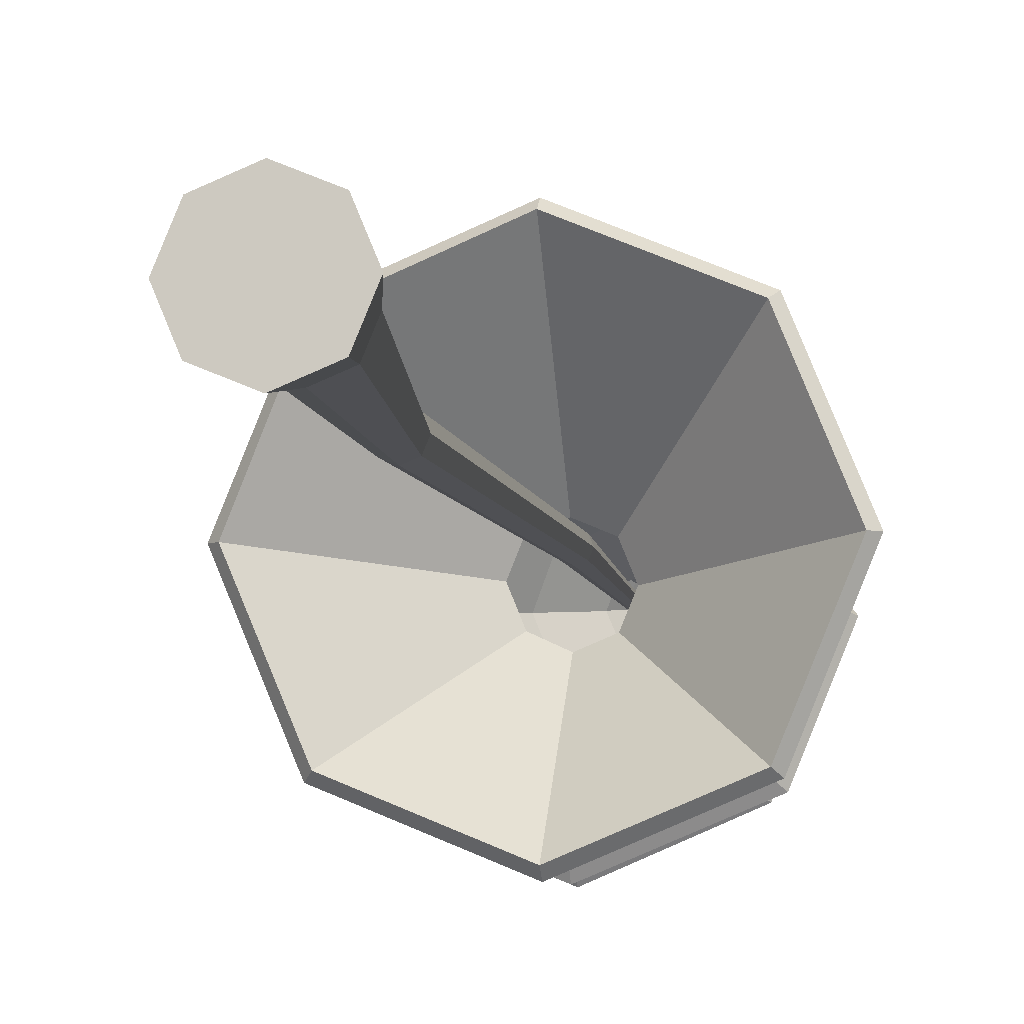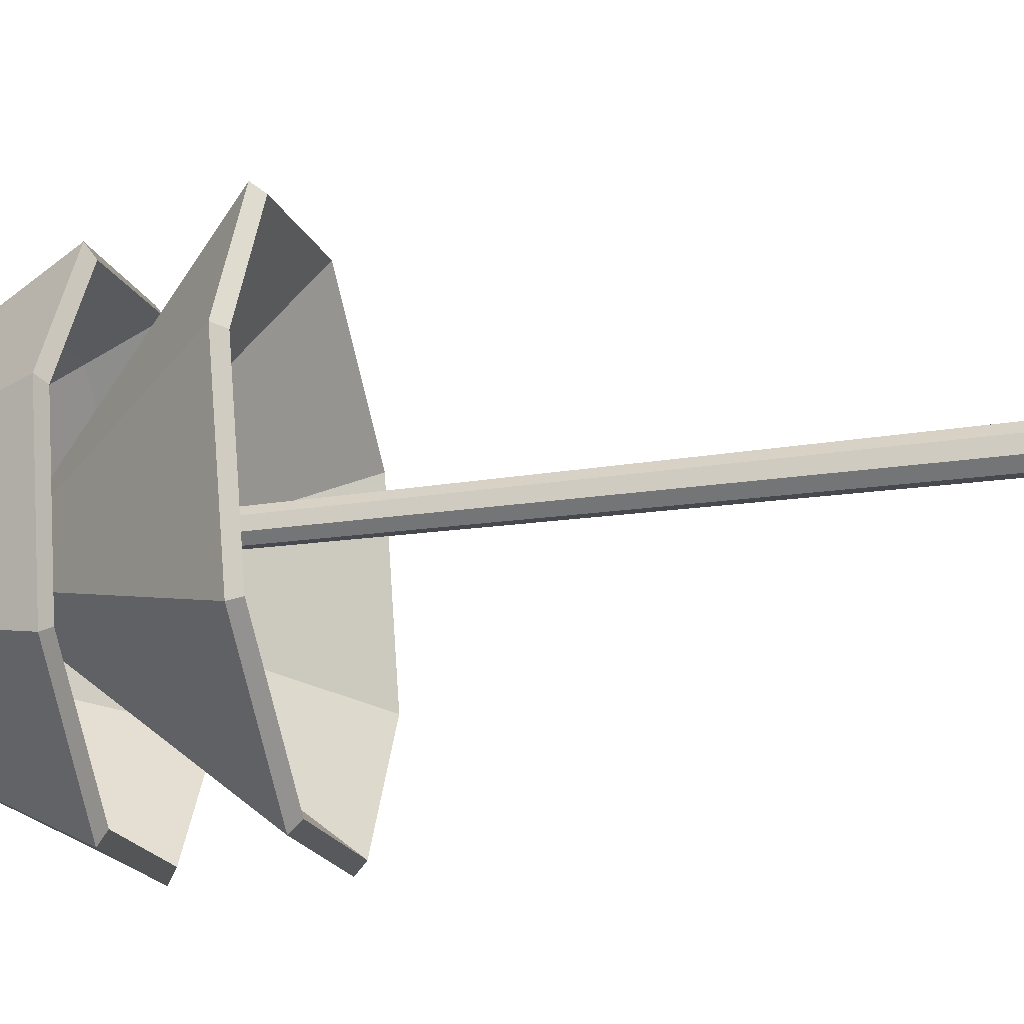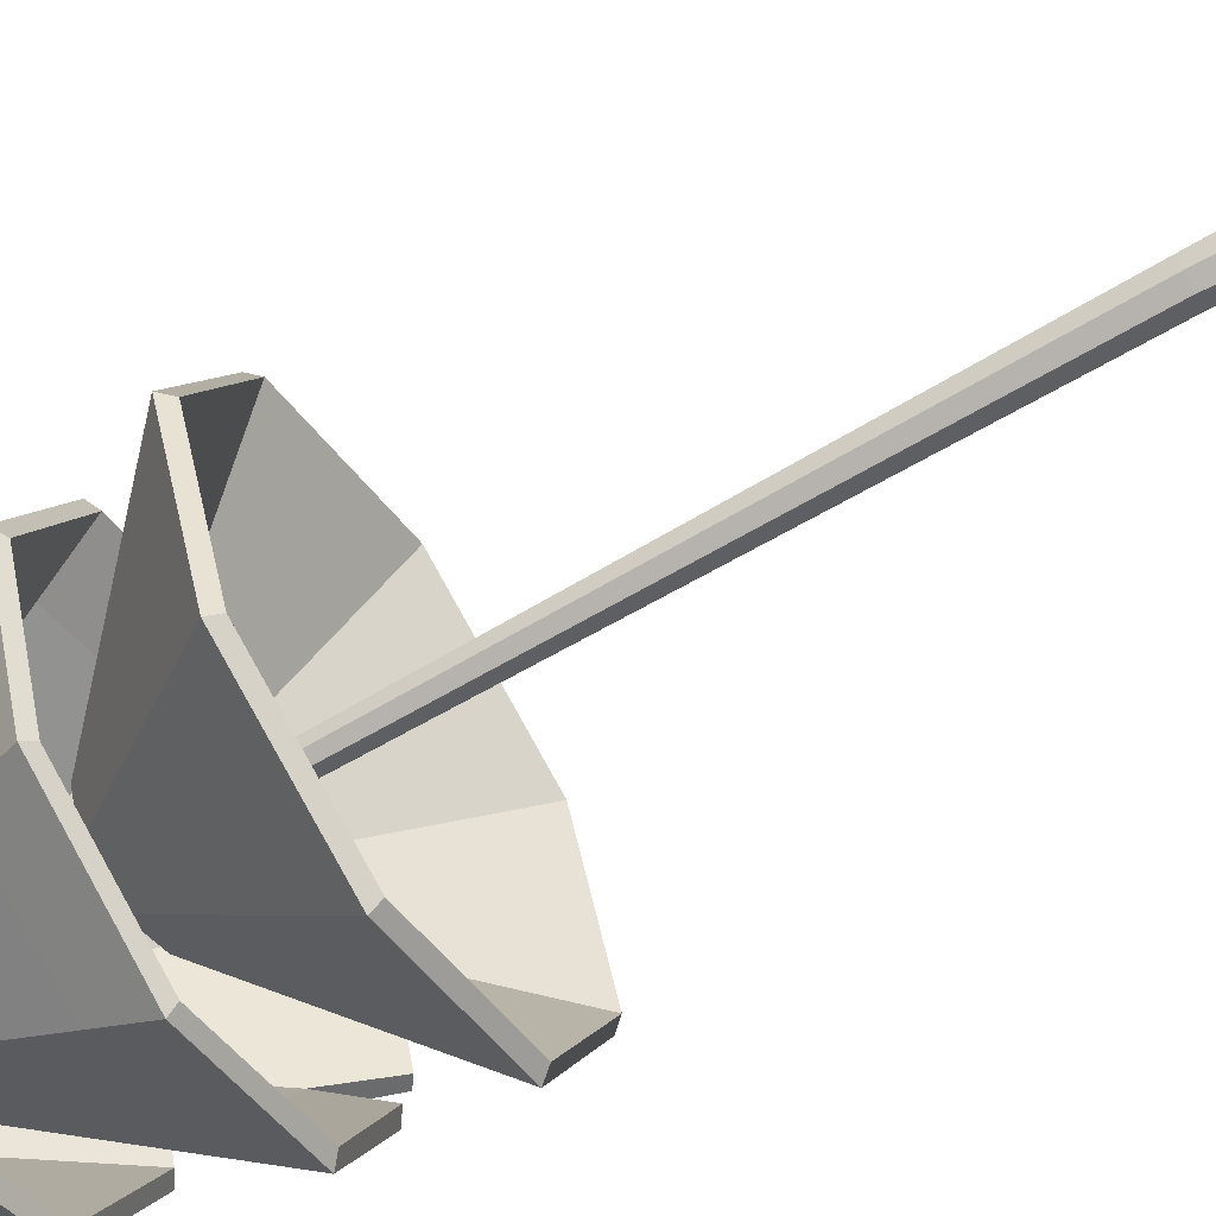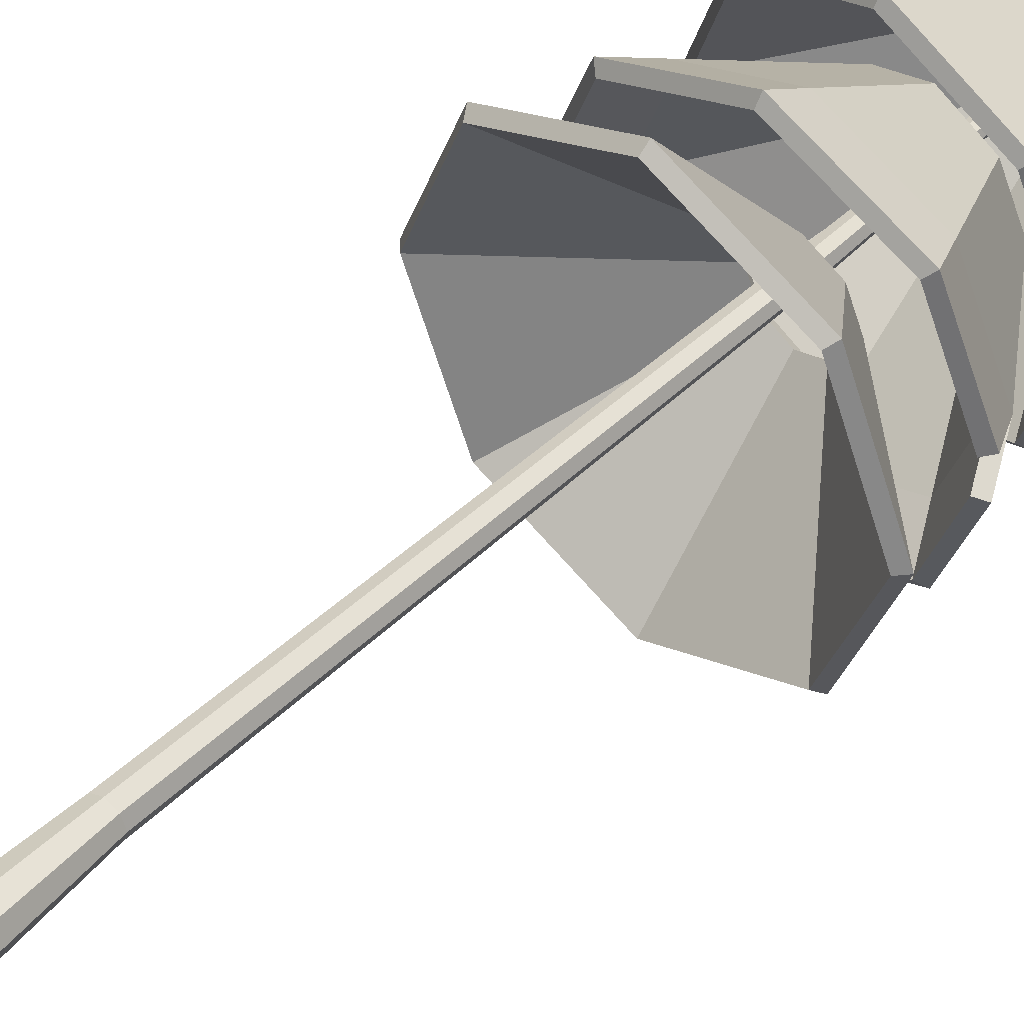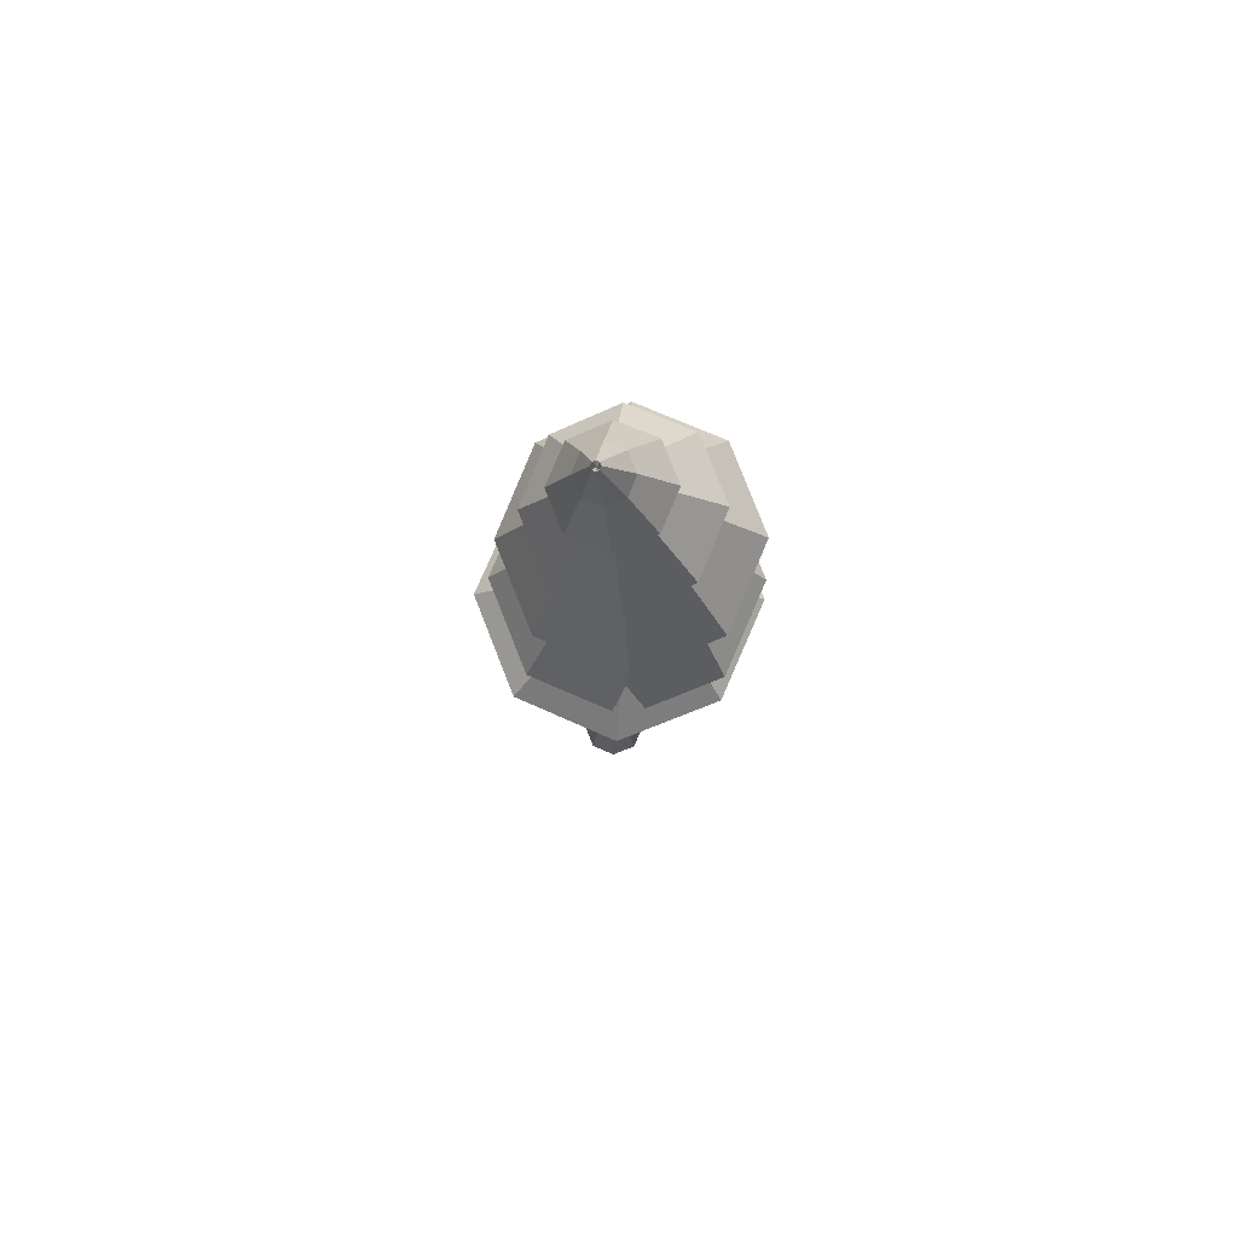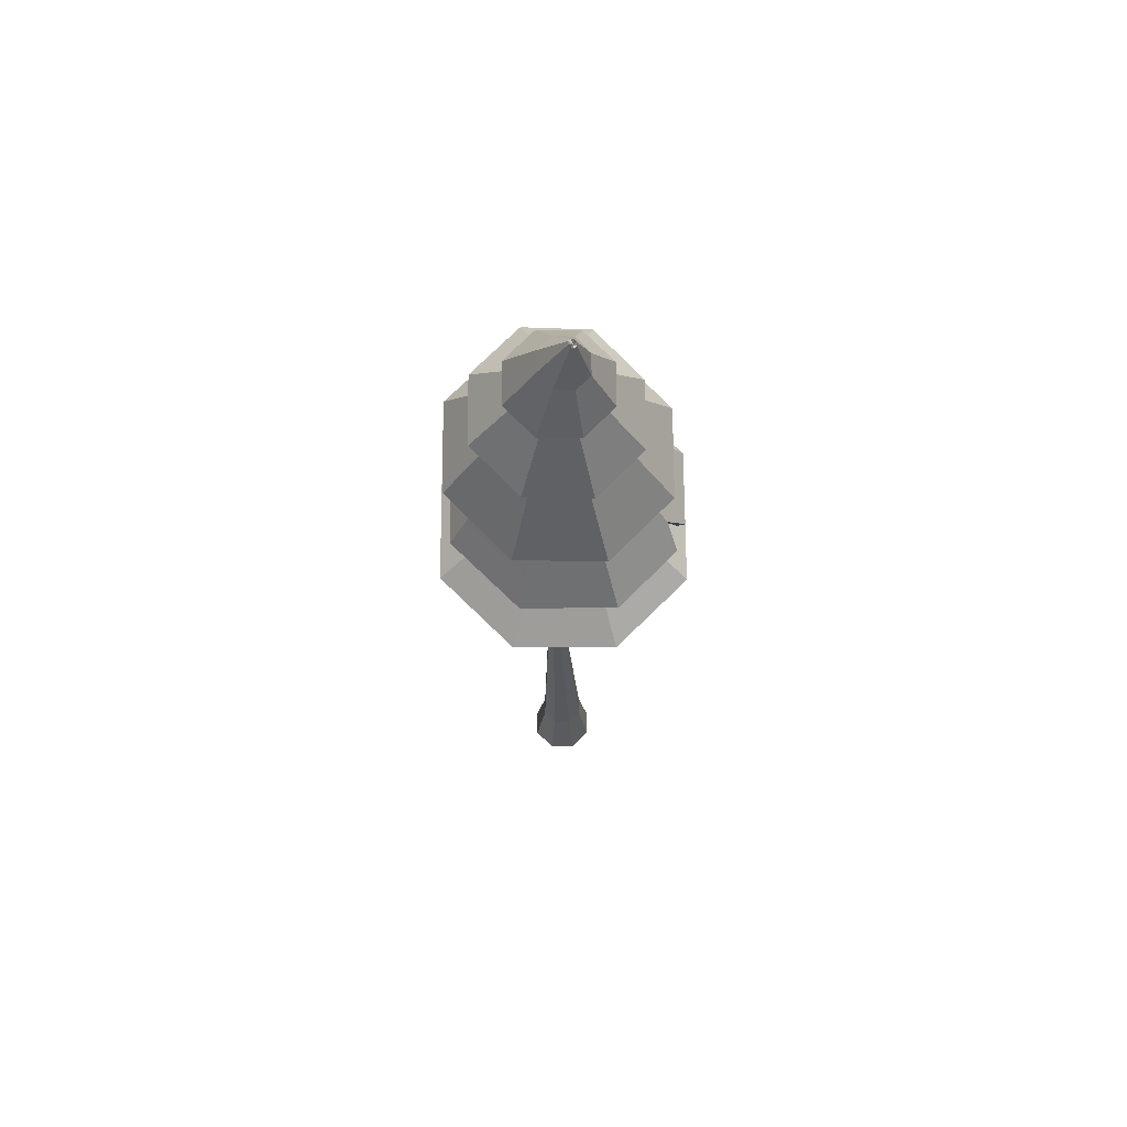
<metadata>
{"format":"obj","ext":"obj","renderer":"f3d","projection":"perspective","resolution":1024,"background":"white","views":[{"elev":-7.2,"azim":8.2,"up":"+Z"},{"elev":-35.2,"azim":-80.4,"up":"+Z"},{"elev":-65.6,"azim":-60.6,"up":"+Z"},{"elev":44.4,"azim":40.8,"up":"+Z"},{"elev":75.3,"azim":91.3,"up":"+Y"},{"elev":66.4,"azim":22.1,"up":"+Y"}]}
</metadata>
<code>
o Cylinder_Cylinder.029
v 0 -0.3147 -0.7931
v 0 1.198 -0.5302
v 0.5608 -0.3147 -0.5608
v 0.3749 1.198 -0.3749
v 0.7931 -0.3147 0
v 0.5302 1.198 0
v 0.5608 -0.3147 0.5608
v 0.3749 1.198 0.3749
v -0 -0.3147 0.7931
v -0 1.198 0.5302
v -0.5608 -0.3147 0.5608
v -0.3749 1.198 0.3749
v -0.7931 -0.3147 -0
v -0.5302 1.198 -0
v -0.5608 -0.3147 -0.5608
v -0.3749 1.198 -0.3749
v -0.1919 6.313 -0.3868
v -0.01547 6.313 -0.3137
v 0.05761 6.313 -0.1372
v -0.01547 6.313 0.03922
v -0.1919 6.313 0.1123
v -0.3684 6.313 0.03922
v -0.4415 6.313 -0.1372
v -0.3684 6.313 -0.3137
v 0.03838 15.04 -0.1804
v 0.1659 15.04 -0.1276
v 0.2188 15.04 0
v 0.1659 15.04 0.1276
v 0.03838 15.04 0.1804
v -0.08917 15.04 0.1276
v -0.142 15.04 0
v -0.08917 15.04 -0.1276
v -0 21.57 -0.06301
v 0.04455 21.57 -0.04455
v 0.06301 21.57 0
v 0.04455 21.57 0.04455
v -0 21.57 0.06301
v -0.04455 21.57 0.04455
v -0.06301 21.57 0
v -0.04455 21.57 -0.04455
v -0.009067 13.15 -3.251
v 2.189 13.02 -2.353
v 3.1 12.92 -0.1588
v 2.189 12.93 2.045
v -0.009067 13.03 2.969
v -2.207 13.17 2.071
v -3.118 13.26 -0.1227
v -2.207 13.25 -2.328
v 0.001052 15.33 -1.118
v 0.5473 15.26 -0.9017
v 0.7737 15.2 -0.37
v 0.5473 15.18 0.1854
v 0.001052 15.23 0.42
v -0.5451 15.3 0.222
v -0.7708 15.36 -0.2927
v -0.5451 15.37 -0.8654
v 0.02807 14.81 -3.179
v 2.066 14.68 -2.352
v 2.802 14.52 -0.06662
v 2.066 14.46 1.713
v 0.02807 14.52 2.573
v -2.013 14.67 1.75
v -2.859 14.81 -0.2773
v -2.013 14.87 -2.32
v -0.08954 17.51 -1.515
v 0.7449 17.35 -1.187
v 1.09 17.22 -0.3616
v 0.7449 17.18 0.4796
v -0.08954 17.26 0.8447
v -0.9254 17.42 0.5183
v -1.272 17.56 -0.3098
v -0.9254 17.59 -1.153
v -0.2021 17.03 -3.077
v 1.714 16.7 -2.299
v 2.505 16.42 -0.3967
v 1.714 16.34 1.524
v -0.2021 16.52 2.346
v -2.13 16.85 1.581
v -2.931 17.14 -0.3322
v -2.13 17.22 -2.266
v -0.114 19.43 -1.192
v 0.6073 19.23 -0.9061
v 0.9058 19.08 -0.1815
v 0.6073 19.06 0.5583
v -0.114 19.18 0.8812
v -0.8363 19.38 0.5971
v -1.136 19.53 -0.1287
v -0.8363 19.55 -0.8701
v -0.1729 19.06 -2.209
v 1.233 18.77 -1.648
v 1.814 18.51 -0.2484
v 1.233 18.44 1.172
v -0.1729 18.59 1.786
v -1.582 18.88 1.23
v -2.167 19.15 -0.1739
v -1.582 19.22 -1.6
v -0.0179 20.88 -0.4884
v 0.3444 20.83 -0.3426
v 0.4945 20.78 0.01714
v 0.3444 20.75 0.3799
v -0.0179 20.76 0.5333
v -0.3802 20.81 0.3875
v -0.5302 20.87 0.02777
v -0.3802 20.9 -0.335
v -0.05704 20.6 -1.258
v 0.8205 20.48 -0.9049
v 1.184 20.34 -0.03365
v 0.8205 20.27 0.8452
v -0.05704 20.31 1.217
v -0.9346 20.43 0.8634
v -1.298 20.56 -0.007897
v -0.9346 20.63 -0.8867
v 0.3299 22.75 0.148
v 0.3954 22.72 0.174
v 0.4226 22.7 0.2424
v 0.3954 22.7 0.3132
v 0.3299 22.72 0.345
v 0.2643 22.75 0.319
v 0.2372 22.77 0.2506
v 0.2643 22.77 0.1798
v -0.2966 21.7 0.5458
v -0.4643 21.79 0.1356
v 0.513 21.49 0.5215
v 0.1082 21.57 0.7056
v 0.513 21.59 -0.309
v 0.6807 21.49 0.1012
v -0.2966 21.79 -0.2847
v 0.1082 21.71 -0.4688
v -1.725 15.4 1.424
v -2.439 15.54 -0.2859
v 1.716 15.18 1.386
v -0.003085 15.25 2.115
v 1.716 15.39 -2.043
v 2.428 15.24 -0.3357
v -1.725 15.59 -2.011
v -0.003085 15.53 -2.738
v 2.738 14.56 -0.7383
v -0.01726 13.01 -3.109
v 2.081 12.88 -2.259
v 2.96 12.78 -0.1644
v 2.091 12.78 1.952
v -0.02052 12.88 2.838
v -2.125 13.02 1.971
v -2.985 13.11 -0.1286
v -2.111 13.1 -2.228
v -0.002598 15.18 -0.9756
v 0.4444 15.12 -0.8023
v 0.6336 15.05 -0.3691
v 0.4477 15.04 0.09387
v -0.008048 15.07 0.289
v -0.4579 15.15 0.1257
v -0.6378 15.21 -0.2932
v -0.4495 15.22 -0.7653
v 0.02116 14.71 -3.009
v 1.941 14.57 -2.242
v 2.647 14.42 -0.1344
v 1.948 14.35 1.595
v 0.01847 14.41 2.404
v -1.9 14.57 1.621
v -2.686 14.71 -0.2844
v -1.891 14.77 -2.198
v -0.08826 17.4 -1.346
v 0.6251 17.24 -1.07
v 0.924 17.11 -0.365
v 0.6263 17.07 0.3618
v -0.09425 17.16 0.6753
v -0.807 17.32 0.394
v -1.099 17.45 -0.3121
v -0.802 17.49 -1.032
v -0.2216 16.91 -2.921
v 1.583 16.59 -2.198
v 2.333 16.32 -0.4072
v 1.585 16.25 1.404
v -0.2222 16.42 2.171
v -2.027 16.74 1.446
v -2.772 17.02 -0.3444
v -2.024 17.09 -2.153
v -0.1239 19.3 -1.035
v 0.4815 19.12 -0.7997
v 0.7339 18.98 -0.1904
v 0.4816 18.97 0.4347
v -0.1251 19.09 0.706
v -0.7276 19.27 0.4673
v -0.9759 19.41 -0.1396
v -0.7265 19.42 -0.761
v -0.1929 18.92 -2.063
v 1.103 18.65 -1.551
v 1.641 18.41 -0.2601
v 1.103 18.34 1.051
v -0.1929 18.49 1.613
v -1.486 18.77 1.098
v -2.021 19.01 -0.1898
v -1.486 19.07 -1.499
v -0.03448 20.75 -0.3427
v 0.2167 20.71 -0.2435
v 0.3215 20.68 0.005459
v 0.2167 20.66 0.2564
v -0.03448 20.66 0.3602
v -0.2827 20.69 0.2579
v -0.3845 20.73 0.01184
v -0.2827 20.75 -0.236
v -0.06781 20.48 -1.095
v 0.6866 20.38 -0.7921
v 0.9999 20.27 -0.04274
v 0.6866 20.2 0.713
v -0.06781 20.23 1.031
v -0.821 20.34 0.7271
v -1.133 20.45 -0.02103
v -0.821 20.51 -0.7754
v 0.3154 22.65 0.3208
v 0.2529 22.65 0.2971
v 0.2269 22.66 0.2376
v 0.2529 22.66 0.1779
v 0.3154 22.67 0.1539
v 0.376 22.66 0.1794
v 0.4002 22.65 0.2371
v 0.376 22.65 0.2949
v -0.1853 21.61 0.4065
v -0.3001 21.67 0.1223
v 0.3736 21.43 0.3888
v 0.09301 21.51 0.5174
v 0.3736 21.5 -0.1925
v 0.4907 21.43 0.09397
v -0.1853 21.67 -0.17
v 0.09301 21.6 -0.3009
v -1.61 15.3 1.296
v -2.266 15.44 -0.2913
v 1.598 15.07 1.269
v -0.01073 15.14 1.946
v 1.593 15.28 -1.93
v 2.262 15.13 -0.344
v -1.603 15.49 -1.889
v -0.007101 15.42 -2.568
v 2.579 14.45 -0.6801
f 1 2 4 3
f 3 4 6 5
f 5 6 8 7
f 7 8 10 9
f 9 10 12 11
f 11 12 14 13
f 10 8 20 21
f 13 14 16 15
f 15 16 2 1
f 1 3 5 7 9 11 13 15
f 17 24 32 25
f 16 14 23 24
f 6 4 18 19
f 12 10 21 22
f 2 16 24 17
f 4 2 17 18
f 8 6 19 20
f 14 12 22 23
f 30 29 37 38
f 23 22 30 31
f 21 20 28 29
f 19 18 26 27
f 24 23 31 32
f 22 21 29 30
f 20 19 27 28
f 18 17 25 26
f 34 33 40 39 38 37 36 35
f 28 27 35 36
f 26 25 33 34
f 25 32 40 33
f 31 30 38 39
f 29 28 36 37
f 27 26 34 35
f 32 31 39 40
f 47 46 54 55
f 45 44 52 53
f 43 42 50 51
f 48 47 55 56
f 46 45 53 54
f 44 43 51 52
f 42 41 49 50
f 41 48 56 49
f 130 129 70 71
f 132 131 68 69
f 134 133 66 67
f 135 130 71 72
f 129 132 69 70
f 131 134 67 68
f 133 136 65 66
f 136 135 72 65
f 79 78 86 87
f 77 76 84 85
f 75 74 82 83
f 80 79 87 88
f 78 77 85 86
f 76 75 83 84
f 74 73 81 82
f 73 80 88 81
f 95 94 102 103
f 93 92 100 101
f 91 90 98 99
f 96 95 103 104
f 94 93 101 102
f 92 91 99 100
f 90 89 97 98
f 89 96 104 97
f 122 121 118 119
f 124 123 116 117
f 126 125 114 115
f 127 122 119 120
f 121 124 117 118
f 123 126 115 116
f 125 128 113 114
f 128 127 120 113
f 105 112 127 128
f 106 105 128 125
f 108 107 126 123
f 110 109 124 121
f 112 111 122 127
f 107 106 125 126
f 109 108 123 124
f 111 110 121 122
f 57 64 135 136
f 58 57 136 133
f 60 59 134 131
f 62 61 132 129
f 64 63 130 135
f 137 58 133 134
f 61 60 131 132
f 63 62 129 130
f 144 152 151 143
f 142 150 149 141
f 140 148 147 139
f 145 153 152 144
f 143 151 150 142
f 141 149 148 140
f 139 147 146 138
f 138 146 153 145
f 227 168 167 226
f 229 166 165 228
f 231 164 163 230
f 232 169 168 227
f 226 167 166 229
f 228 165 164 231
f 230 163 162 233
f 233 162 169 232
f 176 184 183 175
f 174 182 181 173
f 172 180 179 171
f 177 185 184 176
f 175 183 182 174
f 173 181 180 172
f 171 179 178 170
f 170 178 185 177
f 192 200 199 191
f 190 198 197 189
f 188 196 195 187
f 193 201 200 192
f 191 199 198 190
f 189 197 196 188
f 187 195 194 186
f 186 194 201 193
f 219 216 215 218
f 221 214 213 220
f 223 212 211 222
f 224 217 216 219
f 218 215 214 221
f 220 213 212 223
f 222 211 210 225
f 225 210 217 224
f 202 225 224 209
f 203 222 225 202
f 205 220 223 204
f 207 218 221 206
f 209 224 219 208
f 204 223 222 203
f 206 221 220 205
f 208 219 218 207
f 154 233 232 161
f 155 230 233 154
f 157 228 231 156
f 159 226 229 158
f 161 232 227 160
f 234 231 230 155
f 158 229 228 157
f 160 227 226 159
f 41 42 139 138
f 42 43 140 139
f 43 44 141 140
f 44 45 142 141
f 45 46 143 142
f 46 47 144 143
f 47 48 145 144
f 48 41 138 145
f 50 49 146 147
f 51 50 147 148
f 52 51 148 149
f 53 52 149 150
f 54 53 150 151
f 55 54 151 152
f 56 55 152 153
f 49 56 153 146
f 57 58 155 154
f 58 137 234 155
f 59 60 157 156
f 60 61 158 157
f 61 62 159 158
f 62 63 160 159
f 63 64 161 160
f 64 57 154 161
f 66 65 162 163
f 67 66 163 164
f 68 67 164 165
f 69 68 165 166
f 70 69 166 167
f 71 70 167 168
f 72 71 168 169
f 65 72 169 162
f 134 59 156 231
f 73 74 171 170
f 74 75 172 171
f 75 76 173 172
f 76 77 174 173
f 77 78 175 174
f 78 79 176 175
f 79 80 177 176
f 80 73 170 177
f 82 81 178 179
f 83 82 179 180
f 84 83 180 181
f 85 84 181 182
f 86 85 182 183
f 87 86 183 184
f 88 87 184 185
f 81 88 185 178
f 89 90 187 186
f 90 91 188 187
f 91 92 189 188
f 92 93 190 189
f 93 94 191 190
f 94 95 192 191
f 95 96 193 192
f 96 89 186 193
f 98 97 194 195
f 99 98 195 196
f 100 99 196 197
f 101 100 197 198
f 102 101 198 199
f 103 102 199 200
f 104 103 200 201
f 97 104 201 194
f 105 106 203 202
f 106 107 204 203
f 107 108 205 204
f 108 109 206 205
f 109 110 207 206
f 110 111 208 207
f 111 112 209 208
f 112 105 202 209
f 114 113 210 211
f 115 114 211 212
f 116 115 212 213
f 117 116 213 214
f 118 117 214 215
f 119 118 215 216
f 120 119 216 217
f 113 120 217 210
f 137 134 231 234

</code>
